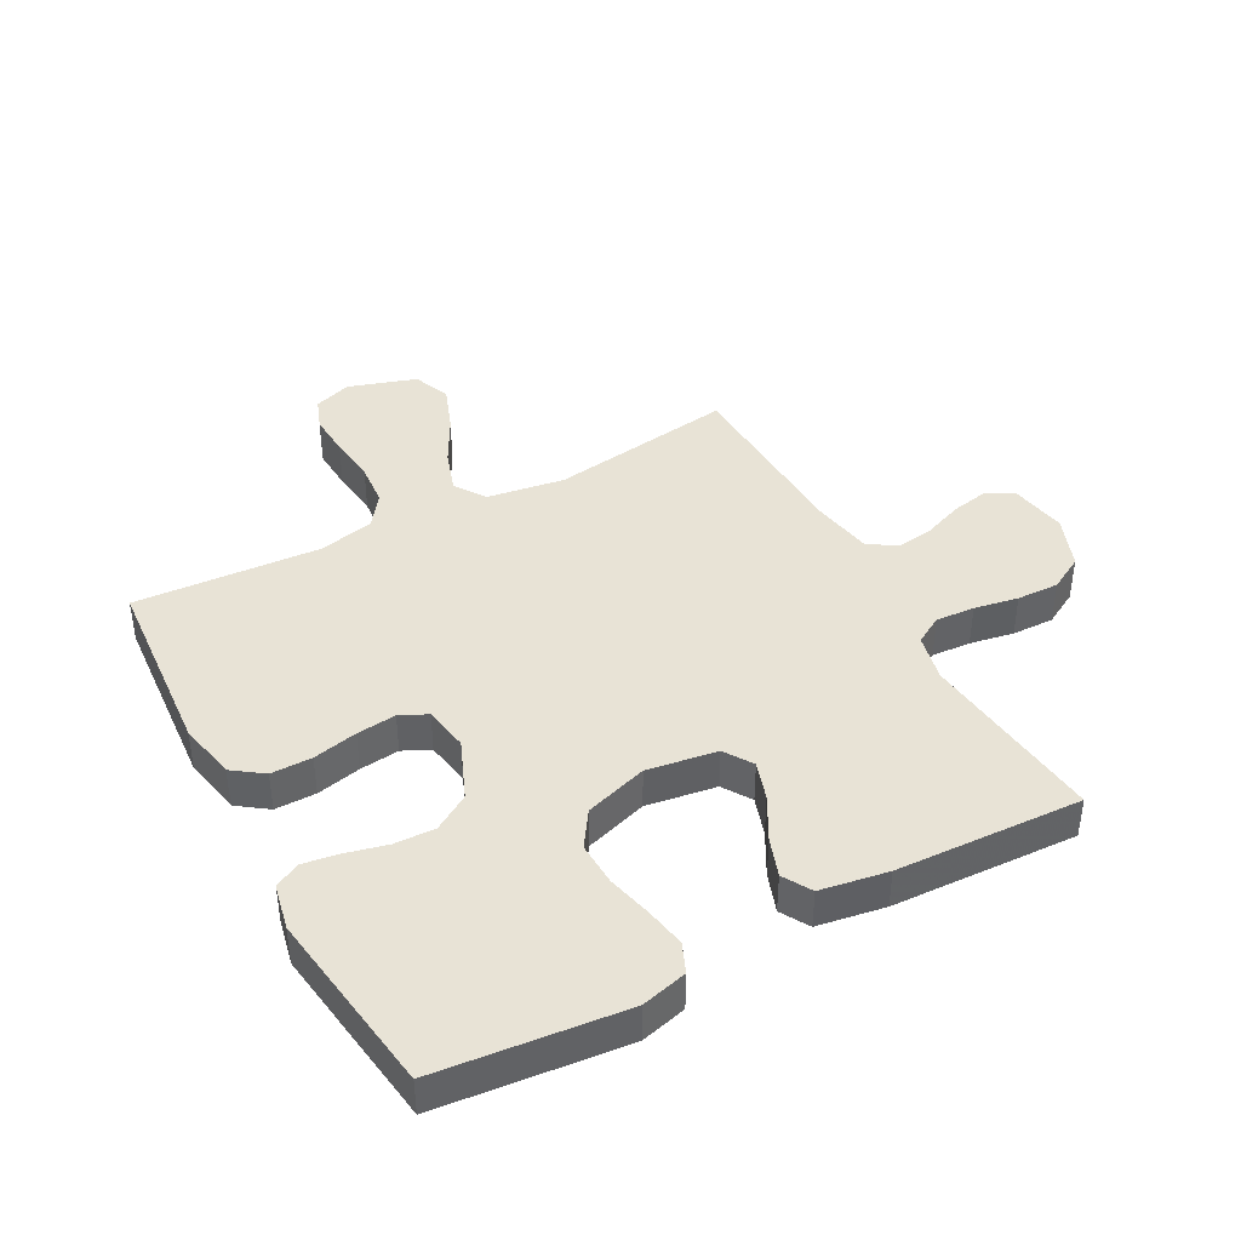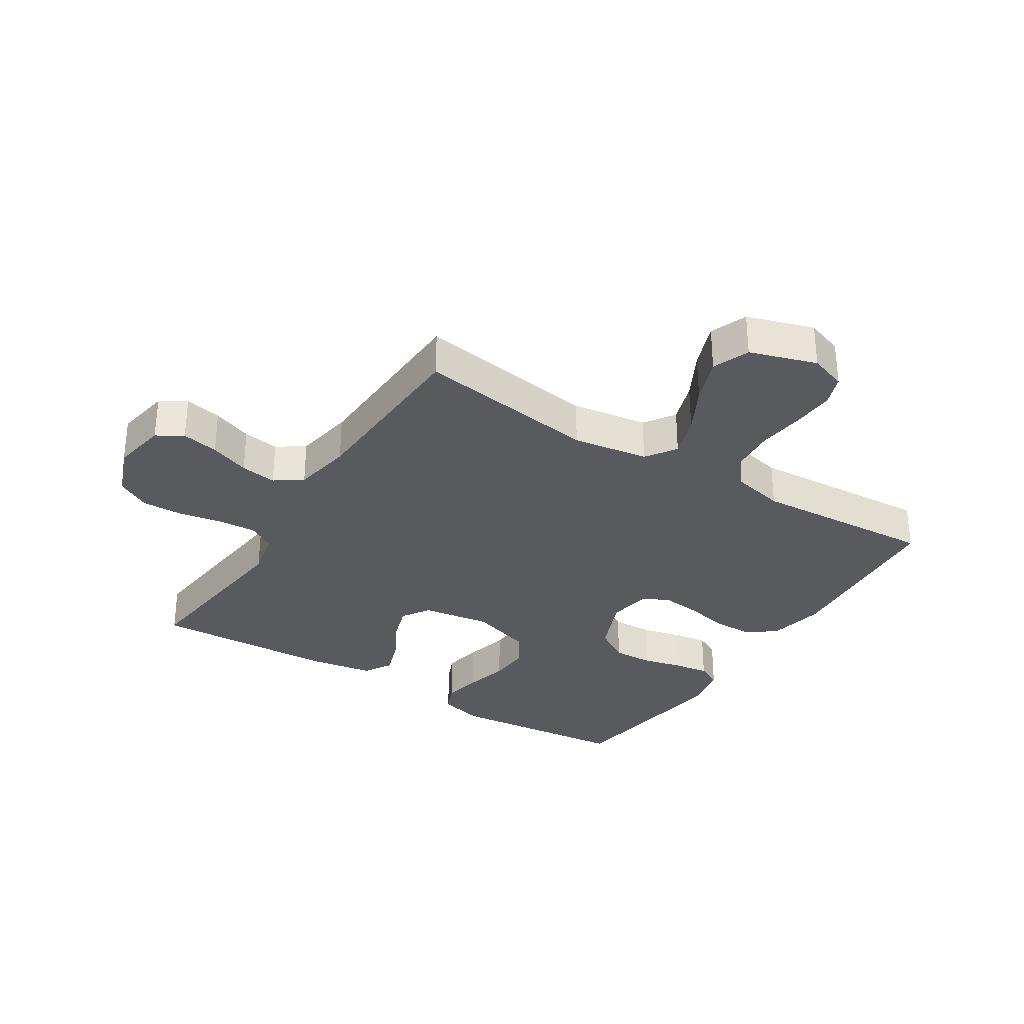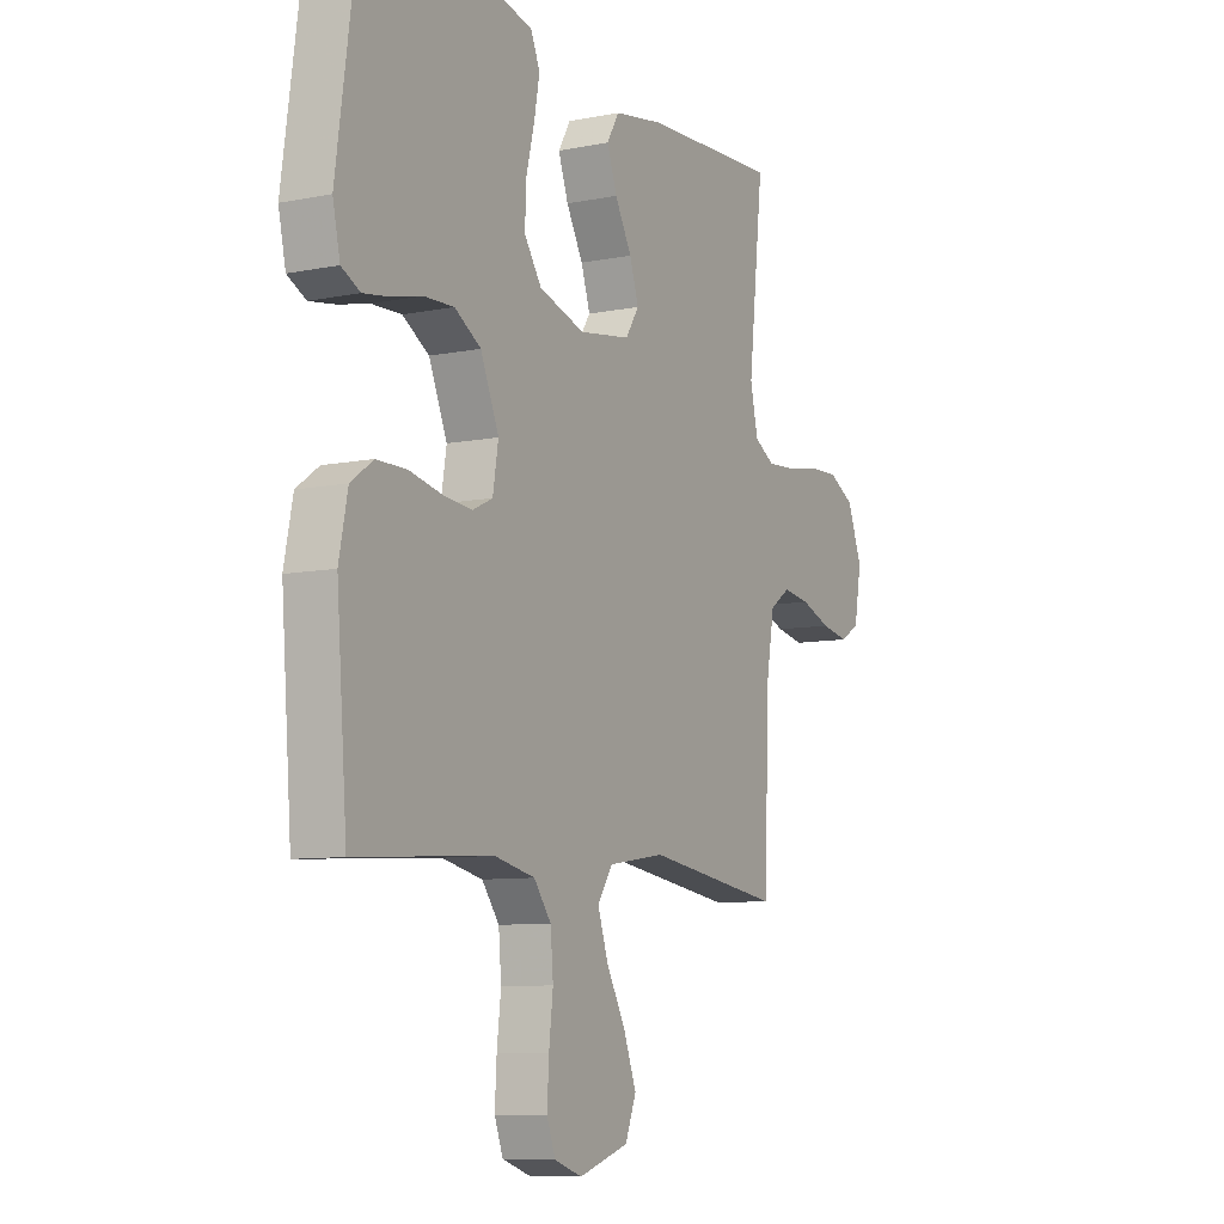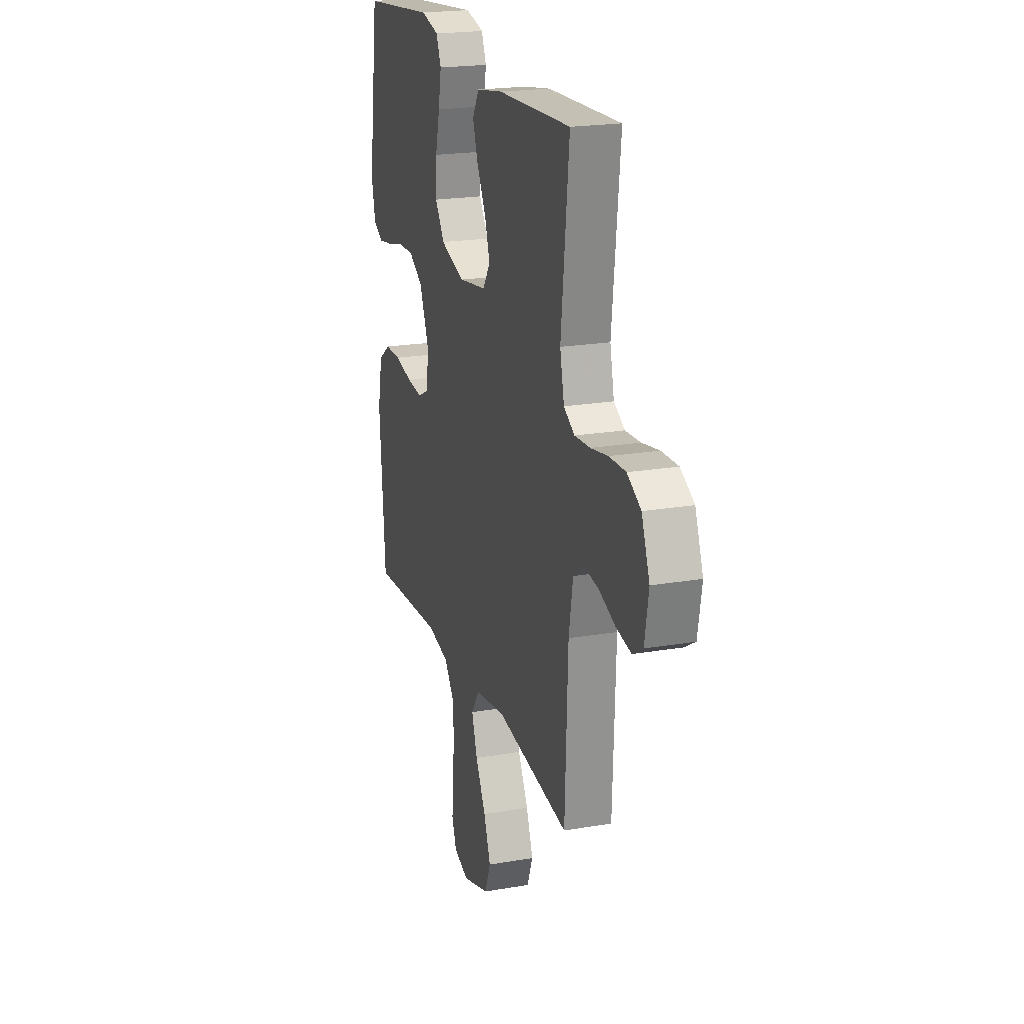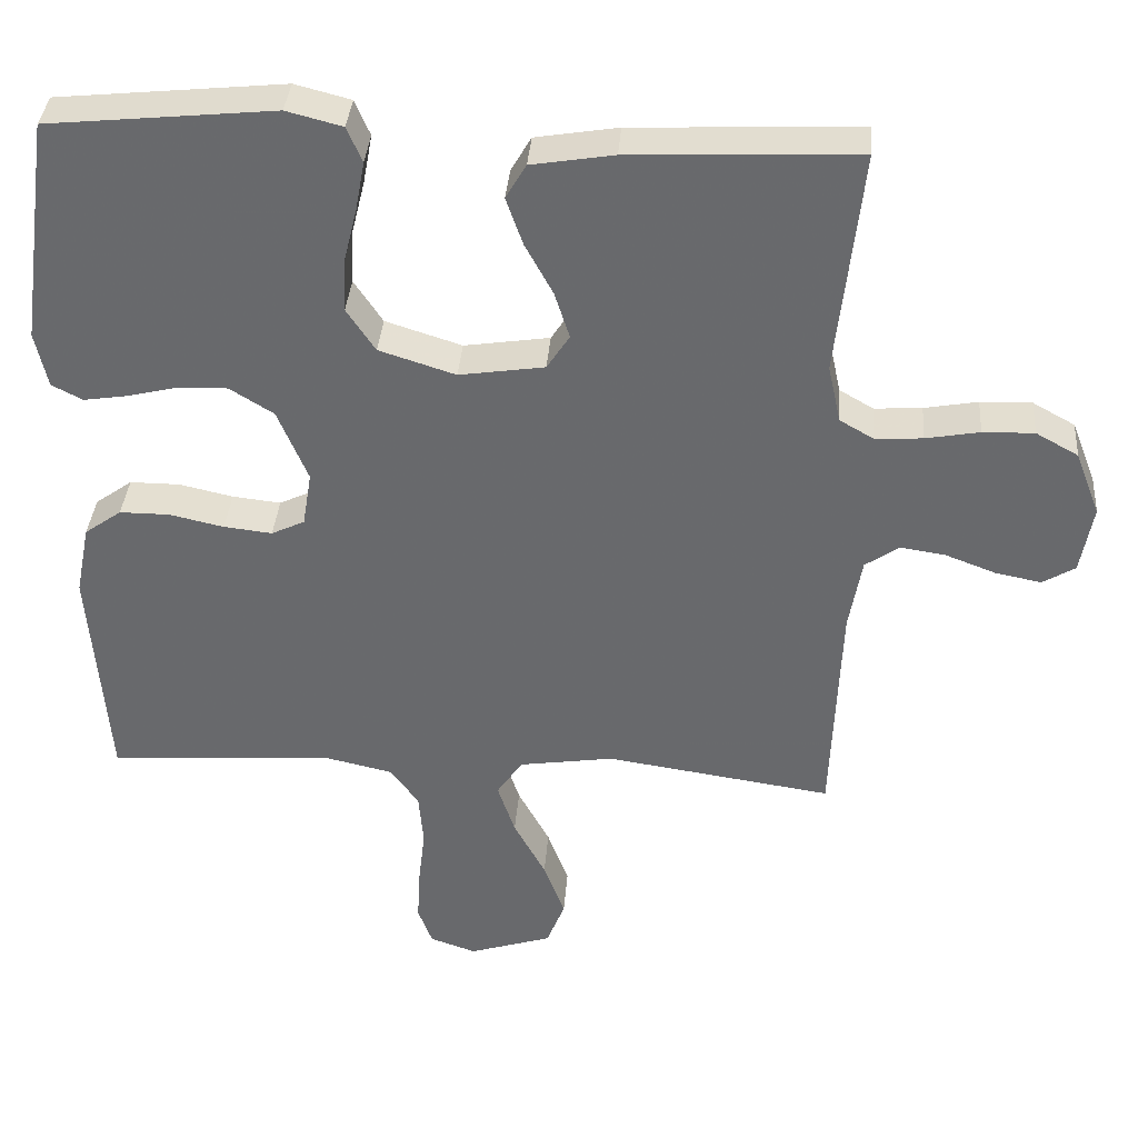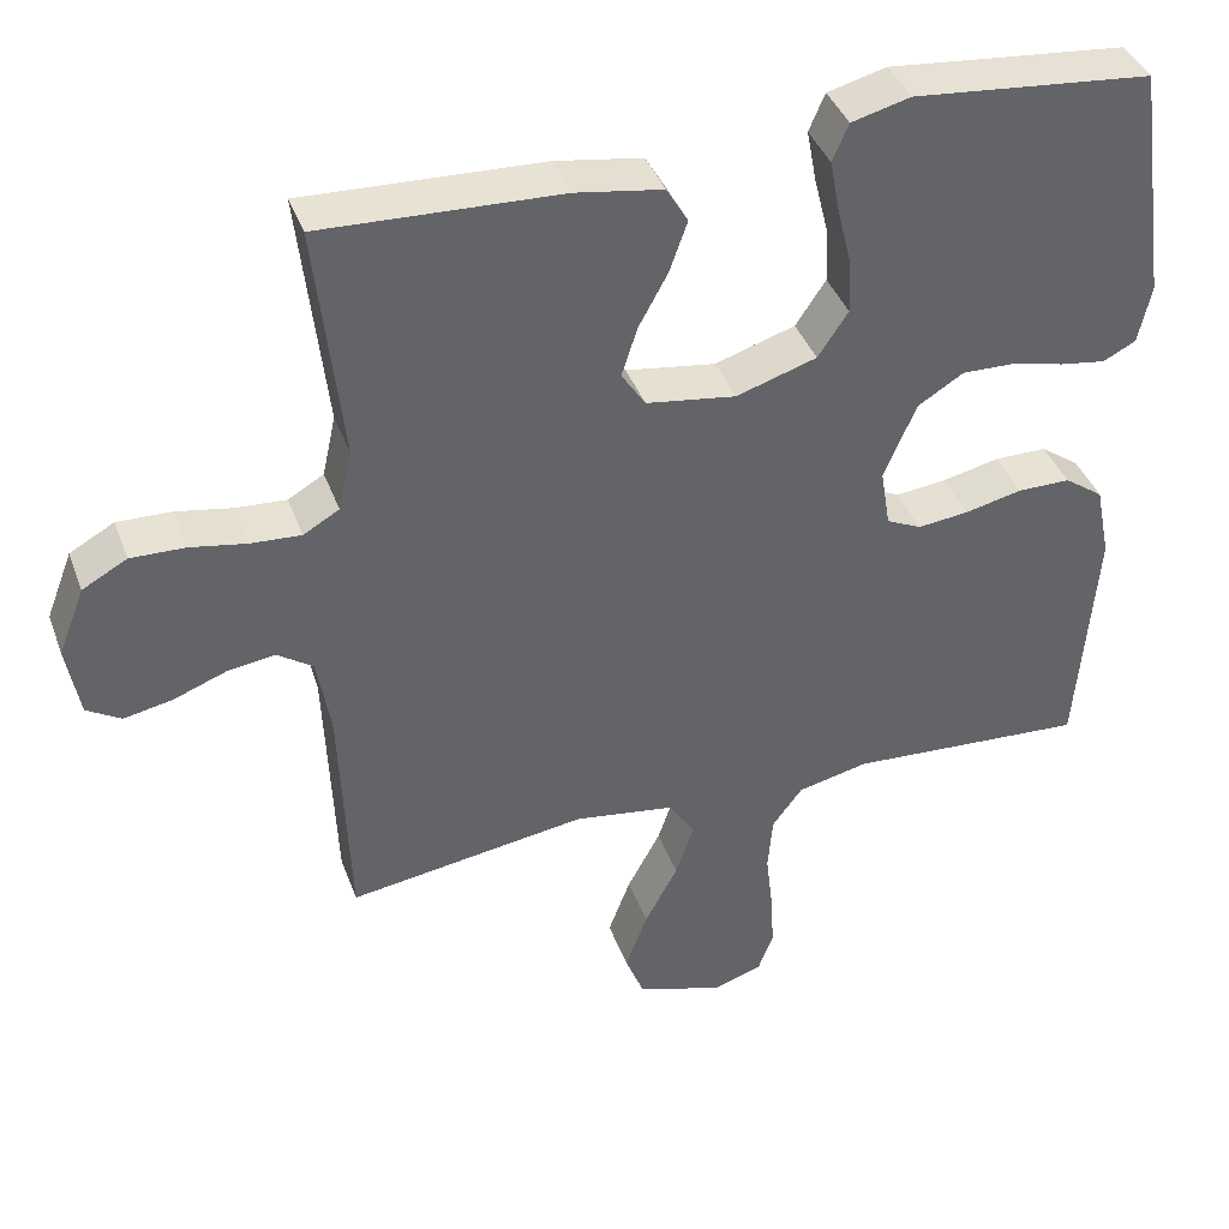
<metadata>
{"format":"obj","ext":"obj","renderer":"f3d","projection":"perspective","resolution":1024,"background":"white","views":[{"elev":41.5,"azim":-28.3,"up":"+Y"},{"elev":-31.7,"azim":147.7,"up":"+Y"},{"elev":-8.5,"azim":-61.3,"up":"+Z"},{"elev":20.9,"azim":72.8,"up":"+Z"},{"elev":36.6,"azim":4.4,"up":"+Z"},{"elev":39.9,"azim":160.8,"up":"+Z"}]}
</metadata>
<code>
v 0.5 0.07 -0.5
v 0.2 0.07 -0.456
v 0.075 0.07 -0.475
v 0.041 0.07 -0.525
v 0.064 0.07 -0.594
v 0.106 0.07 -0.672
v 0.134 0.07 -0.747
v 0.11 0.07 -0.808
v 0 0.07 -0.843
v -0.061 0.07 -0.822
v -0.08 0.07 -0.771
v -0.076 0.07 -0.7
v -0.067 0.07 -0.623
v -0.073 0.07 -0.552
v -0.111 0.07 -0.501
v -0.2 0.07 -0.481
v -0.5 0.07 -0.5
v -0.523 0.07 -0.2
v -0.504 0.07 -0.106
v -0.455 0.07 -0.071
v -0.389 0.07 -0.071
v -0.317 0.07 -0.087
v -0.253 0.07 -0.094
v -0.209 0.07 -0.073
v -0.197 0.07 0
v -0.237 0.07 0.096
v -0.295 0.07 0.132
v -0.361 0.07 0.13
v -0.427 0.07 0.114
v -0.485 0.07 0.105
v -0.526 0.07 0.126
v -0.542 0.07 0.2
v -0.5 0.07 0.5
v -0.2 0.07 0.53
v -0.126 0.07 0.511
v -0.106 0.07 0.464
v -0.118 0.07 0.399
v -0.136 0.07 0.326
v -0.139 0.07 0.256
v -0.101 0.07 0.199
v 0 0.07 0.167
v 0.113 0.07 0.184
v 0.143 0.07 0.23
v 0.123 0.07 0.292
v 0.086 0.07 0.36
v 0.064 0.07 0.423
v 0.091 0.07 0.469
v 0.2 0.07 0.487
v 0.5 0.07 0.5
v 0.467 0.07 0.2
v 0.484 0.07 0.123
v 0.529 0.07 0.097
v 0.592 0.07 0.101
v 0.663 0.07 0.114
v 0.731 0.07 0.116
v 0.787 0.07 0.085
v 0.82 0.07 0
v 0.804 0.07 -0.091
v 0.761 0.07 -0.117
v 0.7 0.07 -0.105
v 0.634 0.07 -0.08
v 0.574 0.07 -0.071
v 0.529 0.07 -0.102
v 0.512 0.07 -0.2
v 0.5 0 -0.5
v 0.2 0 -0.456
v 0.075 0 -0.475
v 0.041 0 -0.525
v 0.064 0 -0.594
v 0.106 0 -0.672
v 0.134 0 -0.747
v 0.11 0 -0.808
v 0 0 -0.843
v -0.061 0 -0.822
v -0.08 0 -0.771
v -0.076 0 -0.7
v -0.067 0 -0.623
v -0.073 0 -0.552
v -0.111 0 -0.501
v -0.2 0 -0.481
v -0.5 0 -0.5
v -0.523 0 -0.2
v -0.504 0 -0.106
v -0.455 0 -0.071
v -0.389 0 -0.071
v -0.317 0 -0.087
v -0.253 0 -0.094
v -0.209 0 -0.073
v -0.197 0 0
v -0.237 0 0.096
v -0.295 0 0.132
v -0.361 0 0.13
v -0.427 0 0.114
v -0.485 0 0.105
v -0.526 0 0.126
v -0.542 0 0.2
v -0.5 0 0.5
v -0.2 0 0.53
v -0.126 0 0.511
v -0.106 0 0.464
v -0.118 0 0.399
v -0.136 0 0.326
v -0.139 0 0.256
v -0.101 0 0.199
v 0 0 0.167
v 0.113 0 0.184
v 0.143 0 0.23
v 0.123 0 0.292
v 0.086 0 0.36
v 0.064 0 0.423
v 0.091 0 0.469
v 0.2 0 0.487
v 0.5 0 0.5
v 0.467 0 0.2
v 0.484 0 0.123
v 0.529 0 0.097
v 0.592 0 0.101
v 0.663 0 0.114
v 0.731 0 0.116
v 0.787 0 0.085
v 0.82 0 0
v 0.804 0 -0.091
v 0.761 0 -0.117
v 0.7 0 -0.105
v 0.634 0 -0.08
v 0.574 0 -0.071
v 0.529 0 -0.102
v 0.512 0 -0.2
f 59 60 61
f 58 59 61
f 57 58 61
f 56 57 61
f 55 56 61
f 54 55 61
f 53 54 61
f 52 53 61 62
f 51 52 62 63
f 48 49 50
f 47 48 50
f 46 47 50
f 45 46 50
f 44 45 50
f 51 63 64
f 50 51 64
f 44 50 64
f 43 44 64
f 36 37 38
f 35 36 38
f 34 35 38
f 33 34 38
f 32 33 38
f 31 32 38
f 30 31 38
f 29 30 38
f 28 29 38
f 27 28 38 39
f 26 27 39 40
f 20 21 22
f 19 20 22
f 18 19 22
f 17 18 22
f 16 17 22
f 15 16 22 23
f 14 15 23 24
f 11 12 13
f 10 11 13
f 9 10 13
f 8 9 13
f 7 8 13
f 6 7 13
f 5 6 13
f 4 5 13 14
f 14 24 25
f 4 14 25
f 3 4 25
f 64 1 2
f 43 64 2
f 42 43 2
f 26 40 41
f 26 41 42
f 25 26 42
f 3 25 42
f 2 3 42
f 125 124 123
f 125 123 122
f 125 122 121
f 125 121 120
f 125 120 119
f 125 119 118
f 125 118 117
f 126 125 117 116
f 127 126 116 115
f 114 113 112
f 114 112 111
f 114 111 110
f 114 110 109
f 114 109 108
f 128 127 115
f 128 115 114
f 128 114 108
f 128 108 107
f 102 101 100
f 102 100 99
f 102 99 98
f 102 98 97
f 102 97 96
f 102 96 95
f 102 95 94
f 102 94 93
f 102 93 92
f 103 102 92 91
f 104 103 91 90
f 86 85 84
f 86 84 83
f 86 83 82
f 86 82 81
f 86 81 80
f 87 86 80 79
f 88 87 79 78
f 77 76 75
f 77 75 74
f 77 74 73
f 77 73 72
f 77 72 71
f 77 71 70
f 77 70 69
f 78 77 69 68
f 89 88 78
f 89 78 68
f 89 68 67
f 66 65 128
f 66 128 107
f 66 107 106
f 105 104 90
f 106 105 90
f 106 90 89
f 106 89 67
f 106 67 66
f 1 65 66 2
f 2 66 67 3
f 3 67 68 4
f 4 68 69 5
f 5 69 70 6
f 6 70 71 7
f 7 71 72 8
f 8 72 73 9
f 9 73 74 10
f 10 74 75 11
f 11 75 76 12
f 12 76 77 13
f 13 77 78 14
f 14 78 79 15
f 15 79 80 16
f 16 80 81 17
f 17 81 82 18
f 18 82 83 19
f 19 83 84 20
f 20 84 85 21
f 21 85 86 22
f 22 86 87 23
f 23 87 88 24
f 24 88 89 25
f 25 89 90 26
f 26 90 91 27
f 27 91 92 28
f 28 92 93 29
f 29 93 94 30
f 30 94 95 31
f 31 95 96 32
f 32 96 97 33
f 33 97 98 34
f 34 98 99 35
f 35 99 100 36
f 36 100 101 37
f 37 101 102 38
f 38 102 103 39
f 39 103 104 40
f 40 104 105 41
f 41 105 106 42
f 42 106 107 43
f 43 107 108 44
f 44 108 109 45
f 45 109 110 46
f 46 110 111 47
f 47 111 112 48
f 48 112 113 49
f 49 113 114 50
f 50 114 115 51
f 51 115 116 52
f 52 116 117 53
f 53 117 118 54
f 54 118 119 55
f 55 119 120 56
f 56 120 121 57
f 57 121 122 58
f 58 122 123 59
f 59 123 124 60
f 60 124 125 61
f 61 125 126 62
f 62 126 127 63
f 63 127 128 64
f 64 128 65 1

</code>
